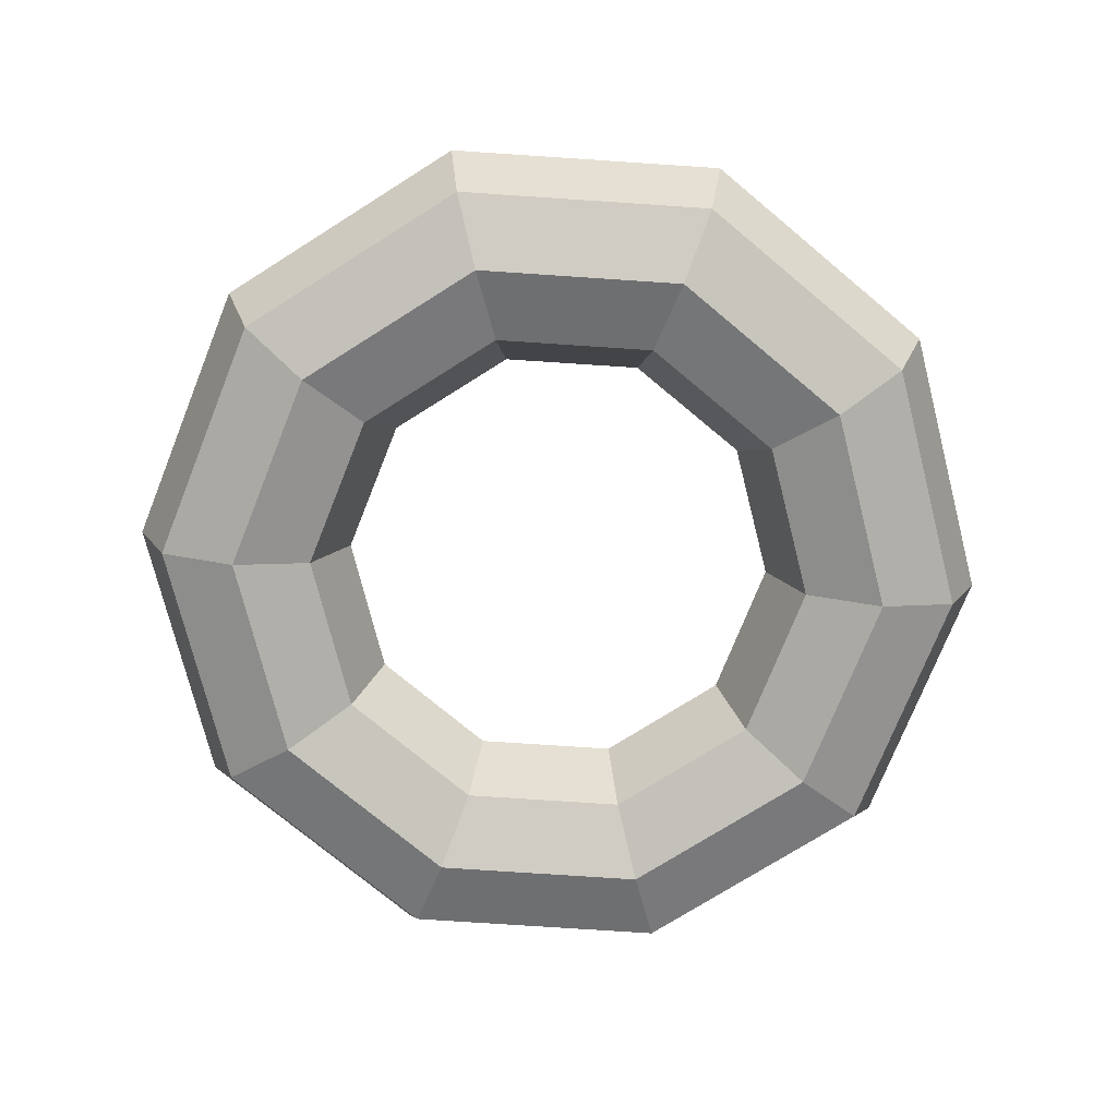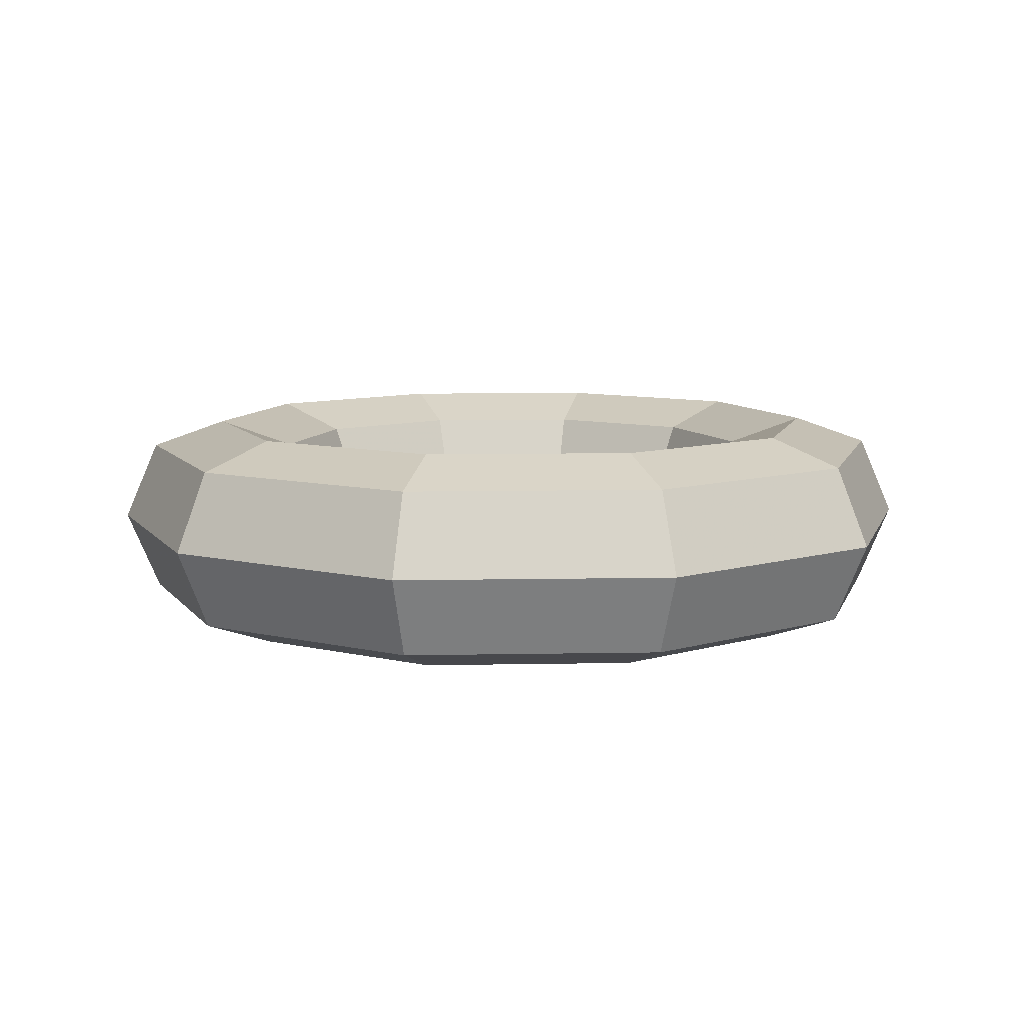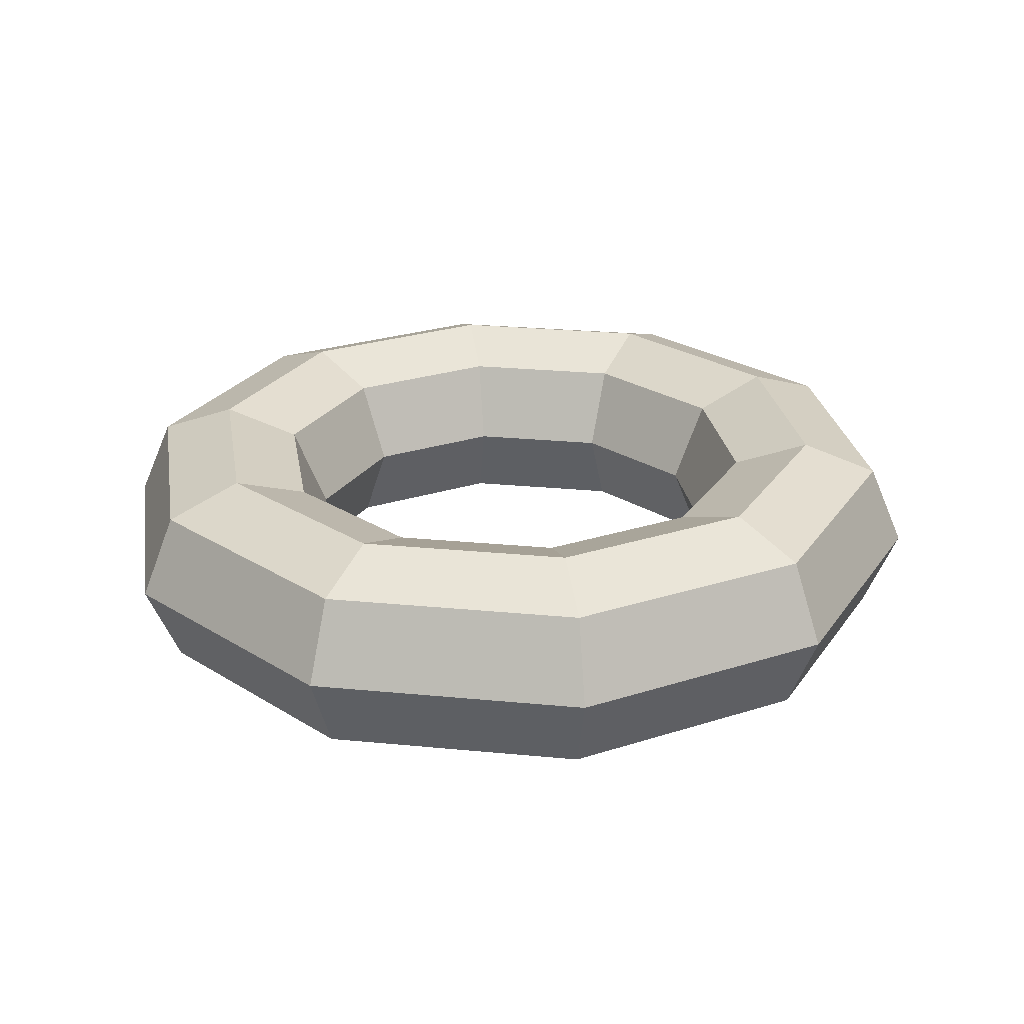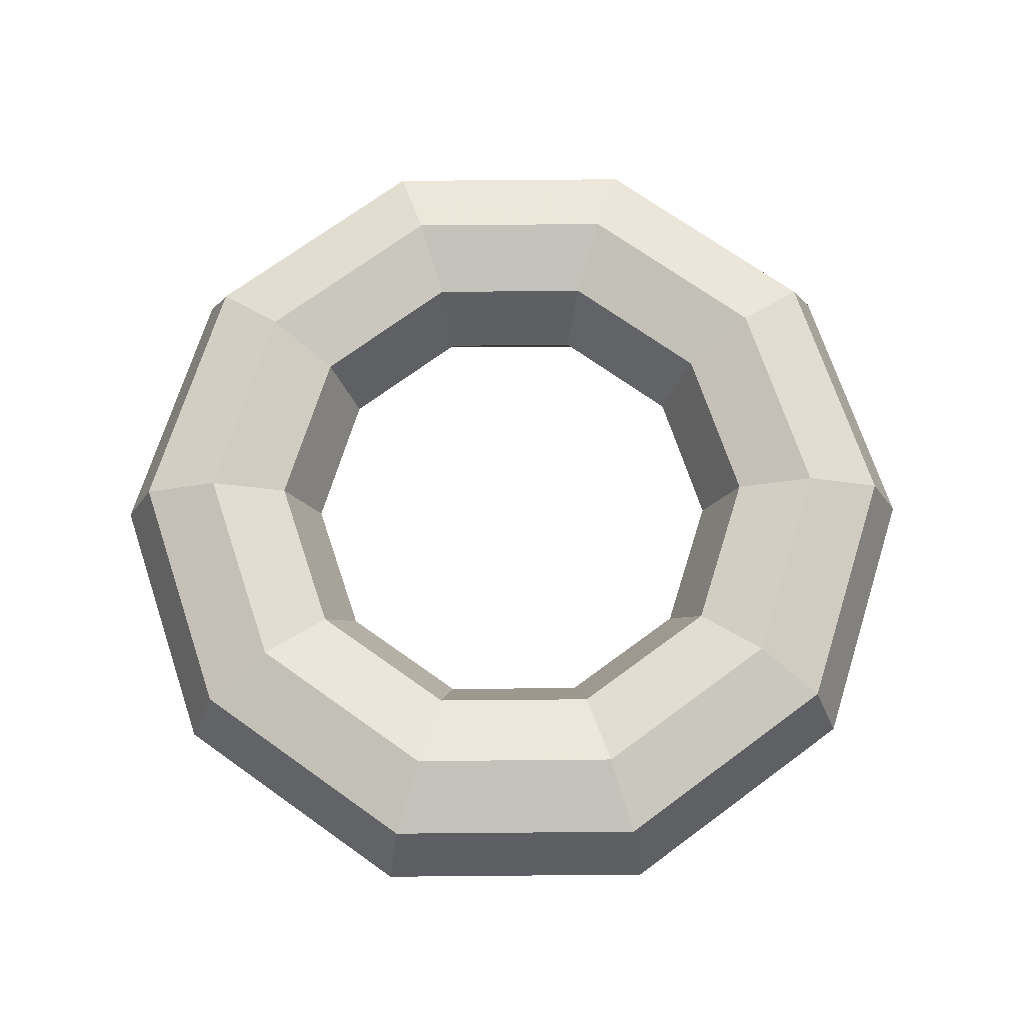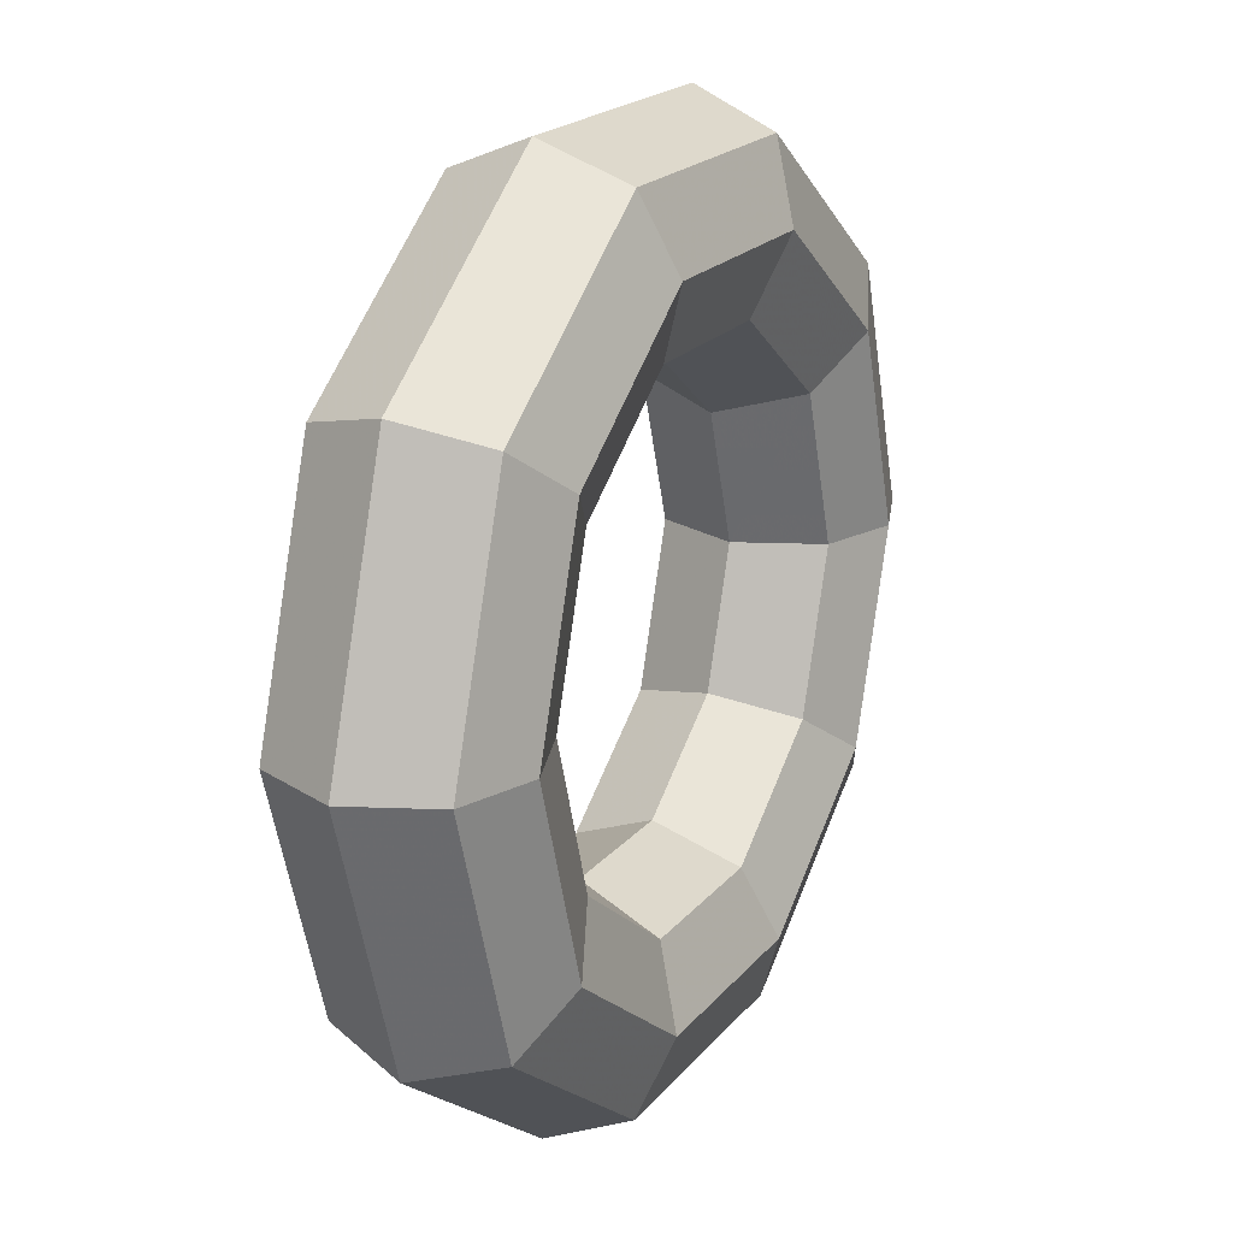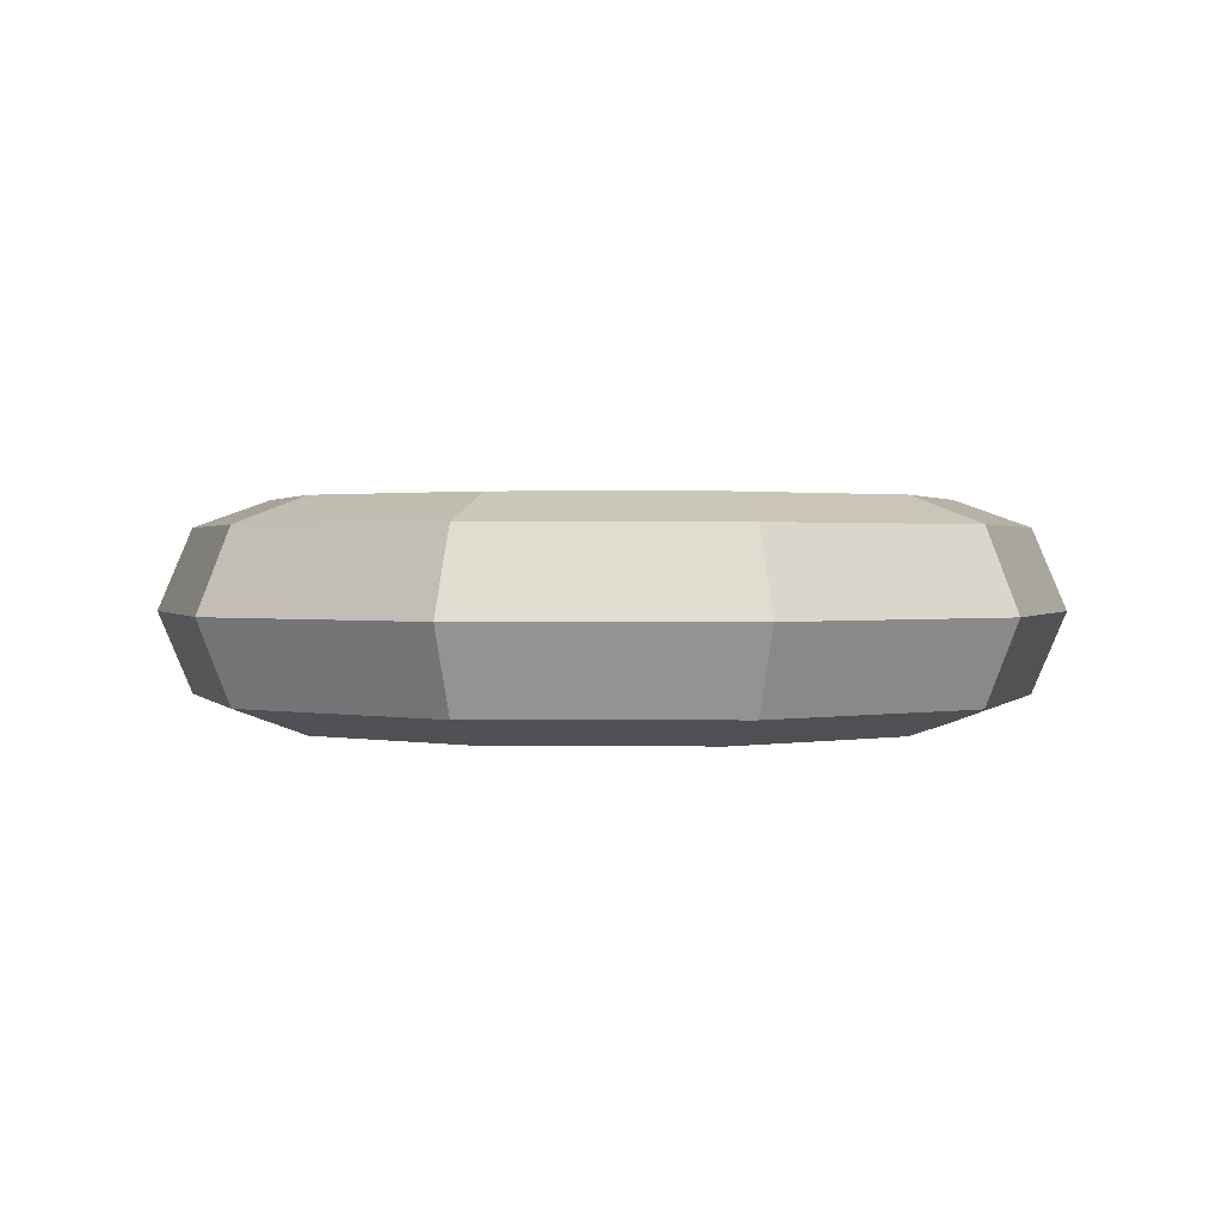
<metadata>
{"format":"obj","ext":"obj","renderer":"f3d","projection":"perspective","resolution":1024,"background":"white","views":[{"elev":-75.0,"azim":68.2,"up":"+Y"},{"elev":8.8,"azim":141.0,"up":"+Y"},{"elev":25.8,"azim":-135.2,"up":"+Y"},{"elev":71.1,"azim":-144.5,"up":"+Y"},{"elev":19.7,"azim":-62.9,"up":"+Z"},{"elev":1.2,"azim":-35.2,"up":"+Y"}]}
</metadata>
<code>
v 2 0 0
v 2.312 0.7312 0
v 3 0.975 0
v 3.688 0.7312 0
v 4 0 0
v 3.688 -0.7312 0
v 3 -0.975 0
v 2.312 -0.7312 0
v 1.618 0 1.176
v 1.871 0.7312 1.359
v 2.427 0.975 1.763
v 2.983 0.7312 2.167
v 3.236 0 2.351
v 2.983 -0.7312 2.167
v 2.427 -0.975 1.763
v 1.871 -0.7312 1.359
v 0.618 0 1.902
v 0.7146 0.7312 2.199
v 0.9271 0.975 2.853
v 1.139 0.7312 3.507
v 1.236 0 3.804
v 1.139 -0.7312 3.507
v 0.9271 -0.975 2.853
v 0.7146 -0.7312 2.199
v -0.618 0 1.902
v -0.7146 0.7312 2.199
v -0.9271 0.975 2.853
v -1.139 0.7312 3.507
v -1.236 0 3.804
v -1.139 -0.7312 3.507
v -0.9271 -0.975 2.853
v -0.7146 -0.7312 2.199
v -1.618 0 1.176
v -1.871 0.7312 1.359
v -2.427 0.975 1.763
v -2.983 0.7312 2.167
v -3.236 0 2.351
v -2.983 -0.7312 2.167
v -2.427 -0.975 1.763
v -1.871 -0.7312 1.359
v -2 0 0
v -2.312 0.7312 0
v -3 0.975 0
v -3.688 0.7312 0
v -4 0 0
v -3.688 -0.7312 0
v -3 -0.975 0
v -2.312 -0.7312 0
v -1.618 0 -1.176
v -1.871 0.7312 -1.359
v -2.427 0.975 -1.763
v -2.983 0.7312 -2.167
v -3.236 0 -2.351
v -2.983 -0.7312 -2.167
v -2.427 -0.975 -1.763
v -1.871 -0.7312 -1.359
v -0.618 0 -1.902
v -0.7146 0.7312 -2.199
v -0.9271 0.975 -2.853
v -1.139 0.7312 -3.507
v -1.236 0 -3.804
v -1.139 -0.7312 -3.507
v -0.9271 -0.975 -2.853
v -0.7146 -0.7312 -2.199
v 0.618 0 -1.902
v 0.7146 0.7312 -2.199
v 0.9271 0.975 -2.853
v 1.139 0.7312 -3.507
v 1.236 0 -3.804
v 1.139 -0.7312 -3.507
v 0.9271 -0.975 -2.853
v 0.7146 -0.7312 -2.199
v 1.618 0 -1.176
v 1.871 0.7312 -1.359
v 2.427 0.975 -1.763
v 2.983 0.7312 -2.167
v 3.236 0 -2.351
v 2.983 -0.7312 -2.167
v 2.427 -0.975 -1.763
v 1.871 -0.7312 -1.359
f 1 2 9
f 2 3 10
f 3 4 11
f 4 5 12
f 5 6 13
f 6 7 14
f 7 8 15
f 8 1 16
f 9 10 17
f 10 11 18
f 11 12 19
f 12 13 20
f 13 14 21
f 14 15 22
f 15 16 23
f 16 9 24
f 17 18 25
f 18 19 26
f 19 20 27
f 20 21 28
f 21 22 29
f 22 23 30
f 23 24 31
f 24 17 32
f 25 26 33
f 26 27 34
f 27 28 35
f 28 29 36
f 29 30 37
f 30 31 38
f 31 32 39
f 32 25 40
f 33 34 41
f 34 35 42
f 35 36 43
f 36 37 44
f 37 38 45
f 38 39 46
f 39 40 47
f 40 33 48
f 41 42 49
f 42 43 50
f 43 44 51
f 44 45 52
f 45 46 53
f 46 47 54
f 47 48 55
f 48 41 56
f 49 50 57
f 50 51 58
f 51 52 59
f 52 53 60
f 53 54 61
f 54 55 62
f 55 56 63
f 56 49 64
f 57 58 65
f 58 59 66
f 59 60 67
f 60 61 68
f 61 62 69
f 62 63 70
f 63 64 71
f 64 57 72
f 65 66 73
f 66 67 74
f 67 68 75
f 68 69 76
f 69 70 77
f 70 71 78
f 71 72 79
f 72 65 80
f 73 74 1
f 74 75 2
f 75 76 3
f 76 77 4
f 77 78 5
f 78 79 6
f 79 80 7
f 80 73 8
f 1 2 74
f 2 3 75
f 3 4 76
f 4 5 77
f 5 6 78
f 6 7 79
f 7 8 80
f 8 1 73
f 9 10 2
f 10 11 3
f 11 12 4
f 12 13 5
f 13 14 6
f 14 15 7
f 15 16 8
f 16 9 1
f 17 18 10
f 18 19 11
f 19 20 12
f 20 21 13
f 21 22 14
f 22 23 15
f 23 24 16
f 24 17 9
f 25 26 18
f 26 27 19
f 27 28 20
f 28 29 21
f 29 30 22
f 30 31 23
f 31 32 24
f 32 25 17
f 33 34 26
f 34 35 27
f 35 36 28
f 36 37 29
f 37 38 30
f 38 39 31
f 39 40 32
f 40 33 25
f 41 42 34
f 42 43 35
f 43 44 36
f 44 45 37
f 45 46 38
f 46 47 39
f 47 48 40
f 48 41 33
f 49 50 42
f 50 51 43
f 51 52 44
f 52 53 45
f 53 54 46
f 54 55 47
f 55 56 48
f 56 49 41
f 57 58 50
f 58 59 51
f 59 60 52
f 60 61 53
f 61 62 54
f 62 63 55
f 63 64 56
f 64 57 49
f 65 66 58
f 66 67 59
f 67 68 60
f 68 69 61
f 69 70 62
f 70 71 63
f 71 72 64
f 72 65 57
f 73 74 66
f 74 75 67
f 75 76 68
f 76 77 69
f 77 78 70
f 78 79 71
f 79 80 72
f 80 73 65

</code>
